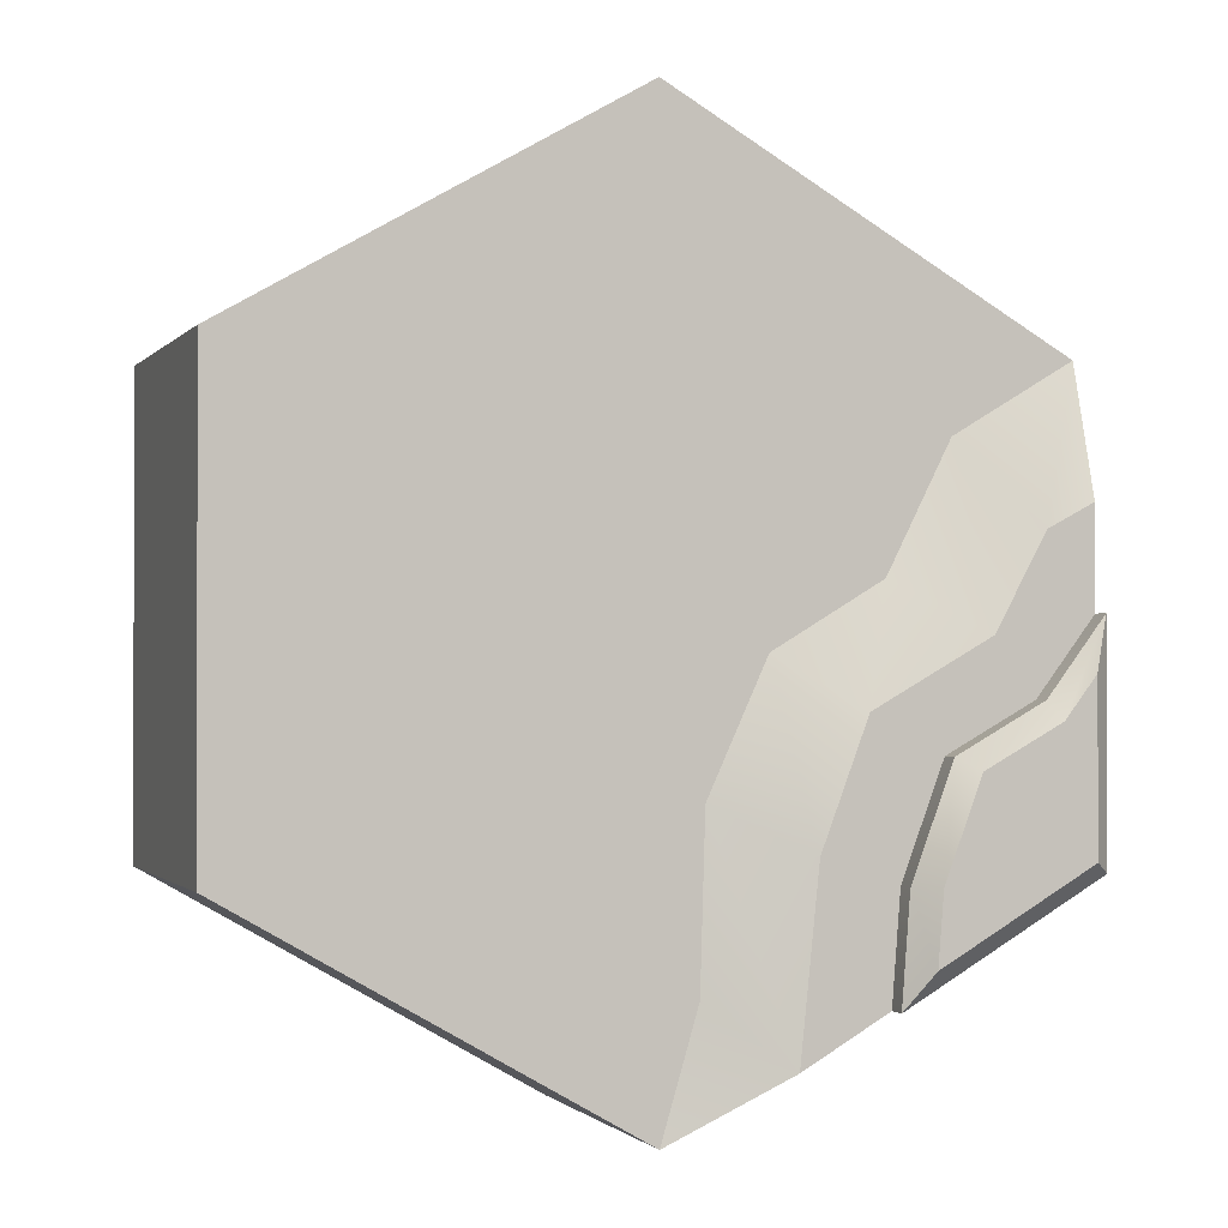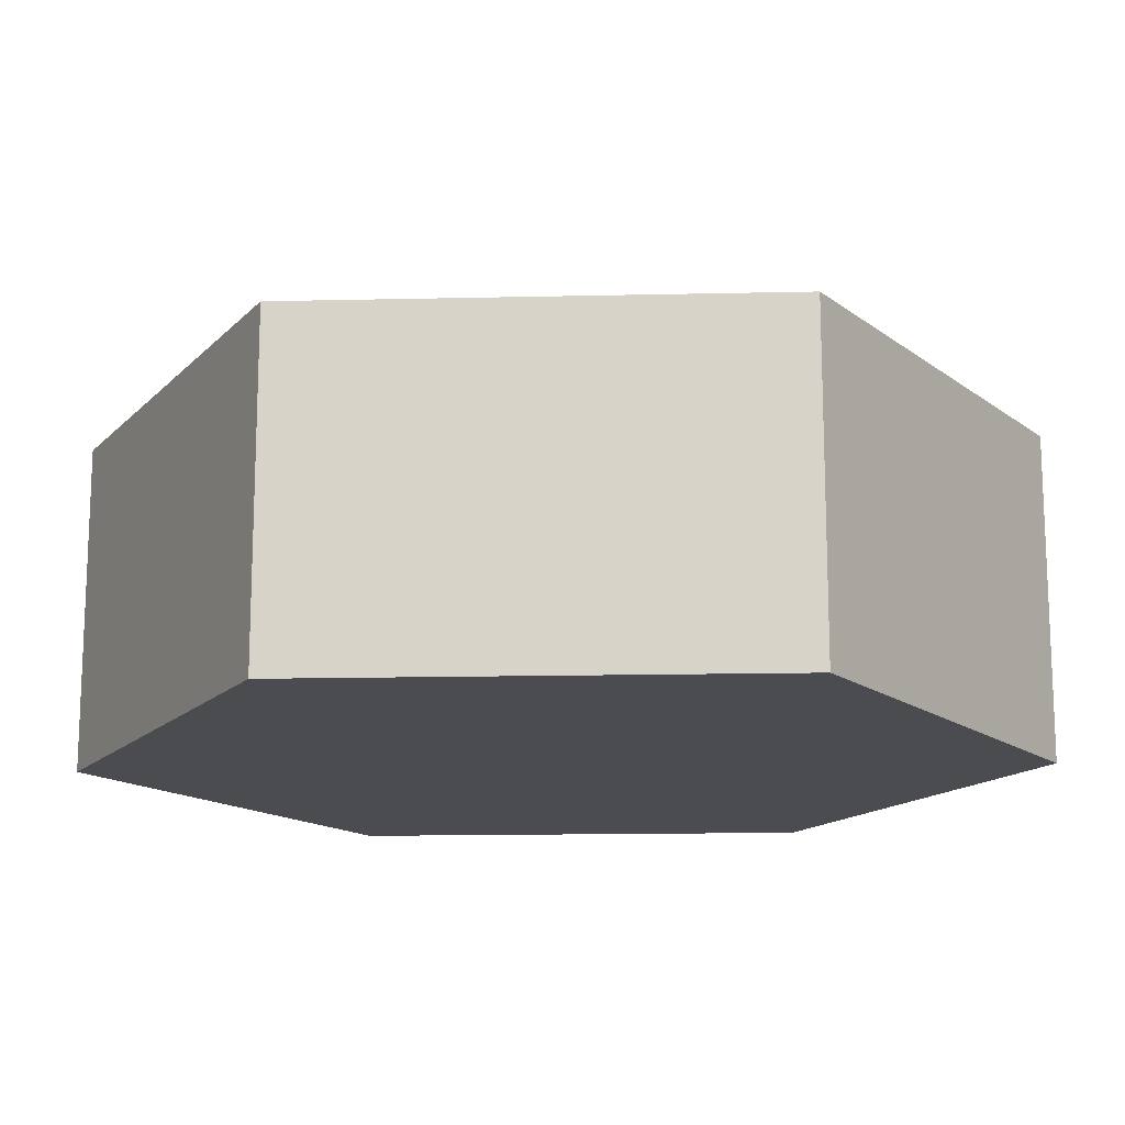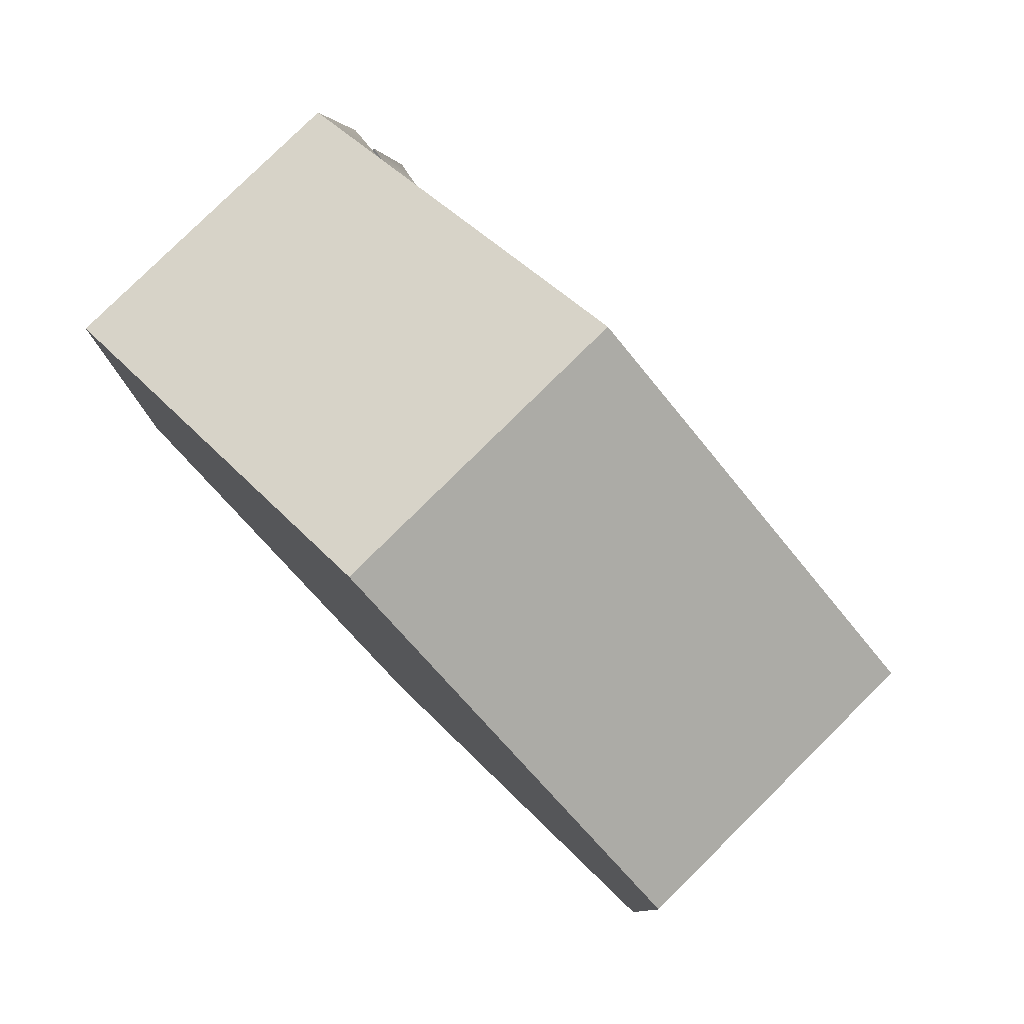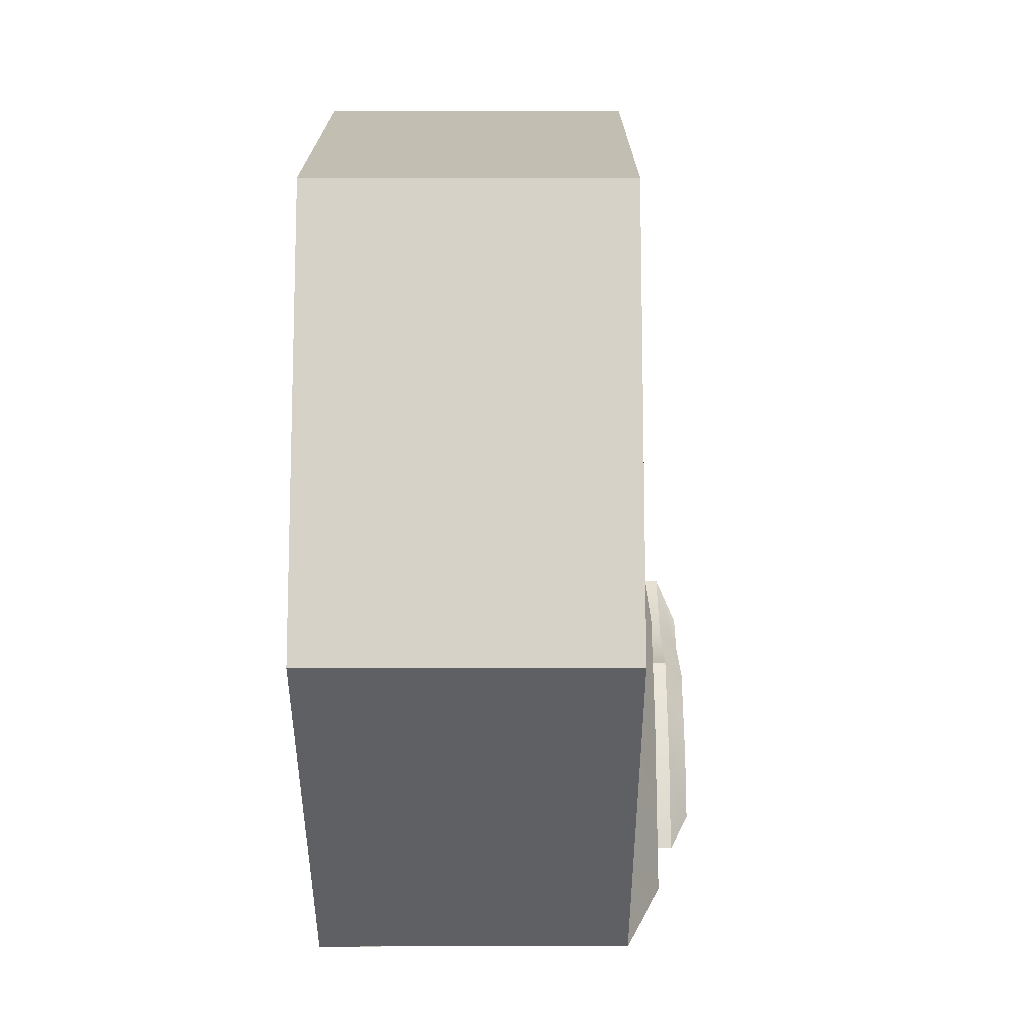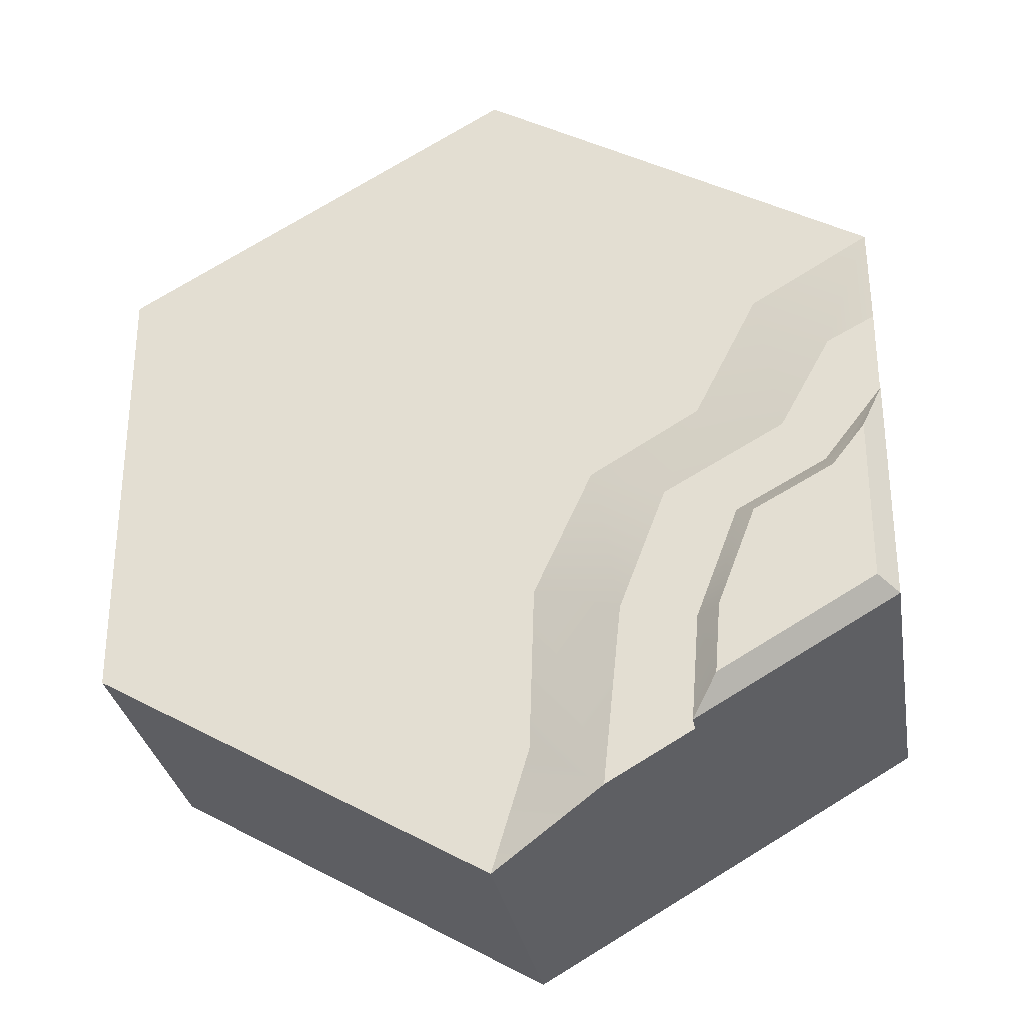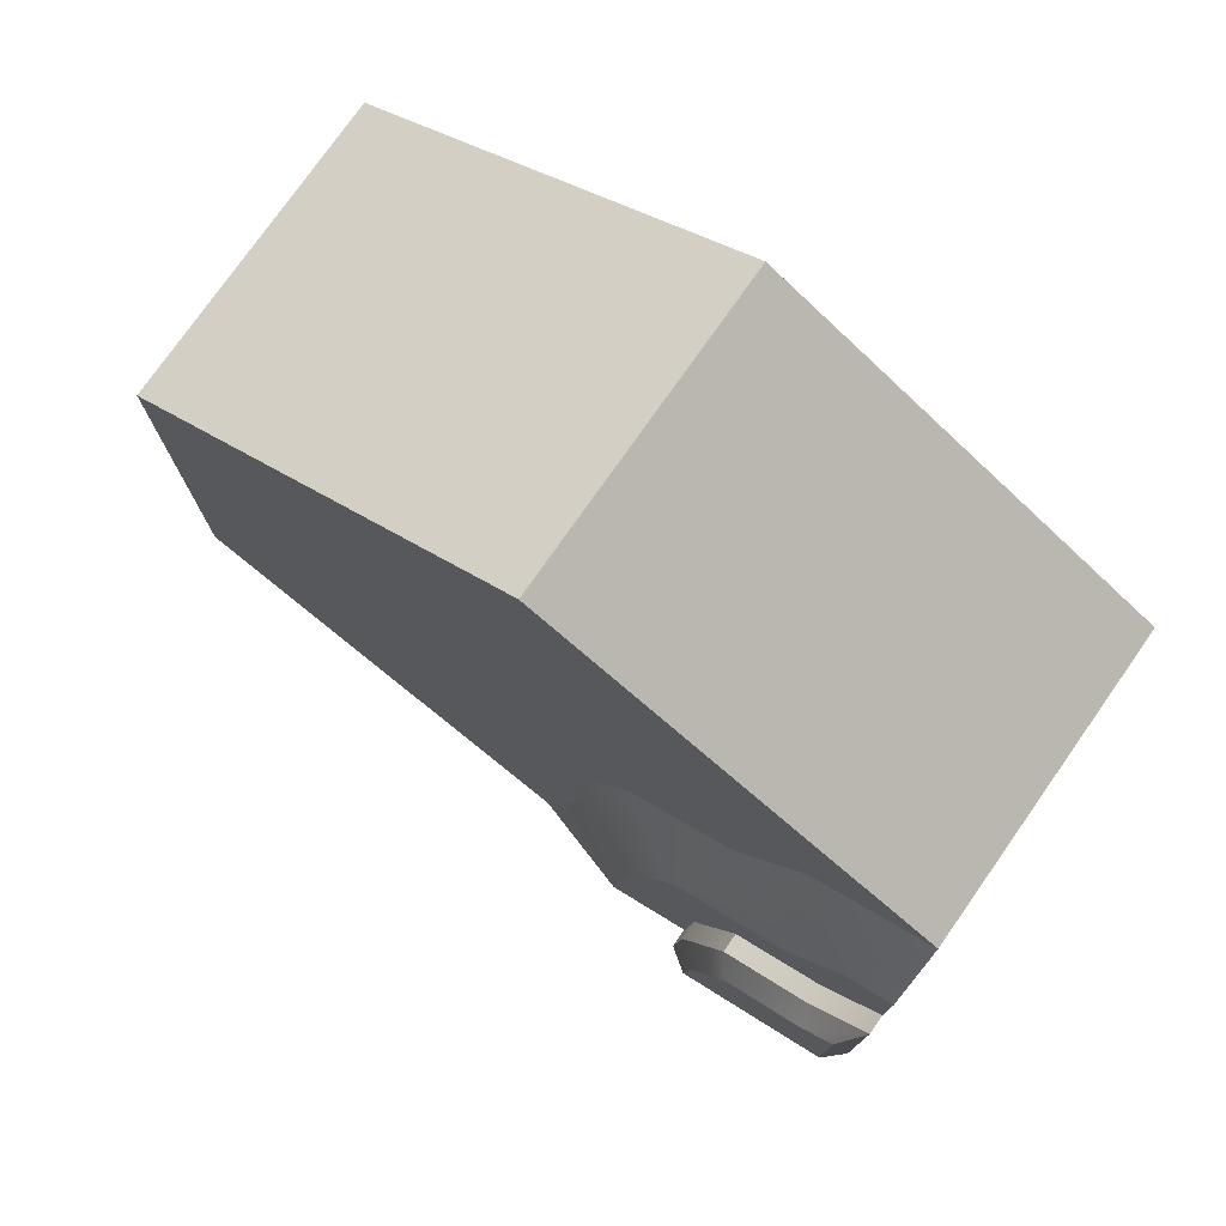
<metadata>
{"format":"obj","ext":"obj","renderer":"f3d","projection":"perspective","resolution":1024,"background":"white","views":[{"elev":-1.2,"azim":161.0,"up":"+Z"},{"elev":-15.0,"azim":32.8,"up":"+Y"},{"elev":79.8,"azim":45.3,"up":"+Z"},{"elev":-12.5,"azim":90.1,"up":"+Z"},{"elev":-30.4,"azim":-170.5,"up":"+Z"},{"elev":76.8,"azim":-144.9,"up":"+Z"}]}
</metadata>
<code>
o hex_coast_D
v 0 -0.2 -1.155
v 1 -0.2 -0.5773
v 1 -0.2 0.5773
v -1e-06 -0.2 1.155
v -1 -0.2 0.5773
v -0.2554 -0.2 -0.08847
v -0.2835 -0.1 -0.991
v -1 -0.1 0.25
v -0.5335 -0.2 0.07686
v -0.6956 -0.2 0.3959
v -0.0929 -0.2 -0.8401
v -0.1058 -0.2 -0.4148
v -0.4498 -0.1 -0.2176
v -0.7513 -0.1 -0.04885
v -0.8806 -0.1 0.1869
v -0.3316 -0.1 -0.5292
v -1 -0.1 -0
v -0.5 -0.1 -0.866
v -0.5214 -0.1 -0.596
v -0.6281 -0.1 -0.3149
v -0.8514 -0.1 -0.1922
v -0.5214 -0.05 -0.596
v -0.5773 0 -0.5938
v -0.95 -0 -0.5485
v -1 -0.05 -0.5773
v -0.8692 0 -0.2382
v -0.8514 -0.05 -0.1922
v -1 -0.05 -0
v -0.95 -0 -0.1341
v -0.6281 -0.05 -0.3149
v -0.6719 0 -0.3458
v -0.5629 -0 -0.7719
v -0.5 -0.05 -0.866
v 0 -1 0
v 1 -1 -0.5774
v 0 -1 -1.155
v -1 -1 0.5774
v -0 -1 1.155
v -0.5 -1 -0.866
v -1 -1 -0.5774
v -1 -1 0
v 1 -1 0.5774
f 3 4 38 42
f 4 5 37 38
f 25 33 18
f 1 2 35 36
f 10 5 4
f 23 24 31
f 3 12 6
f 5 8 37
f 17 28 25
f 3 6 9
f 3 9 10
f 3 10 4
f 2 1 11
f 3 11 12
f 5 10 15 8
f 2 3 42 35
f 3 2 11
f 6 12 16 13
f 9 6 13 14
f 10 9 14 15
f 11 1 7
f 12 11 7 16
f 7 1 36
f 21 20 30 27
f 41 37 8
f 7 36 39
f 14 13 20 21
f 16 19 20 13
f 7 18 19 16
f 15 14 21 17
f 8 15 17
f 20 19 22 30
f 19 18 33 22
f 29 26 24
f 26 31 24
f 17 21 27 28
f 29 24 25 28
f 24 32 33 25
f 31 26 27 30
f 23 31 30 22
f 32 23 22 33
f 26 29 28 27
f 32 24 23
f 17 41 8
f 18 7 39
f 40 25 18 39
f 41 17 25 40
f 34 36 35
f 34 38 37
f 34 39 36
f 34 40 39
f 34 37 41
f 34 41 40
f 34 35 42
f 34 42 38

</code>
